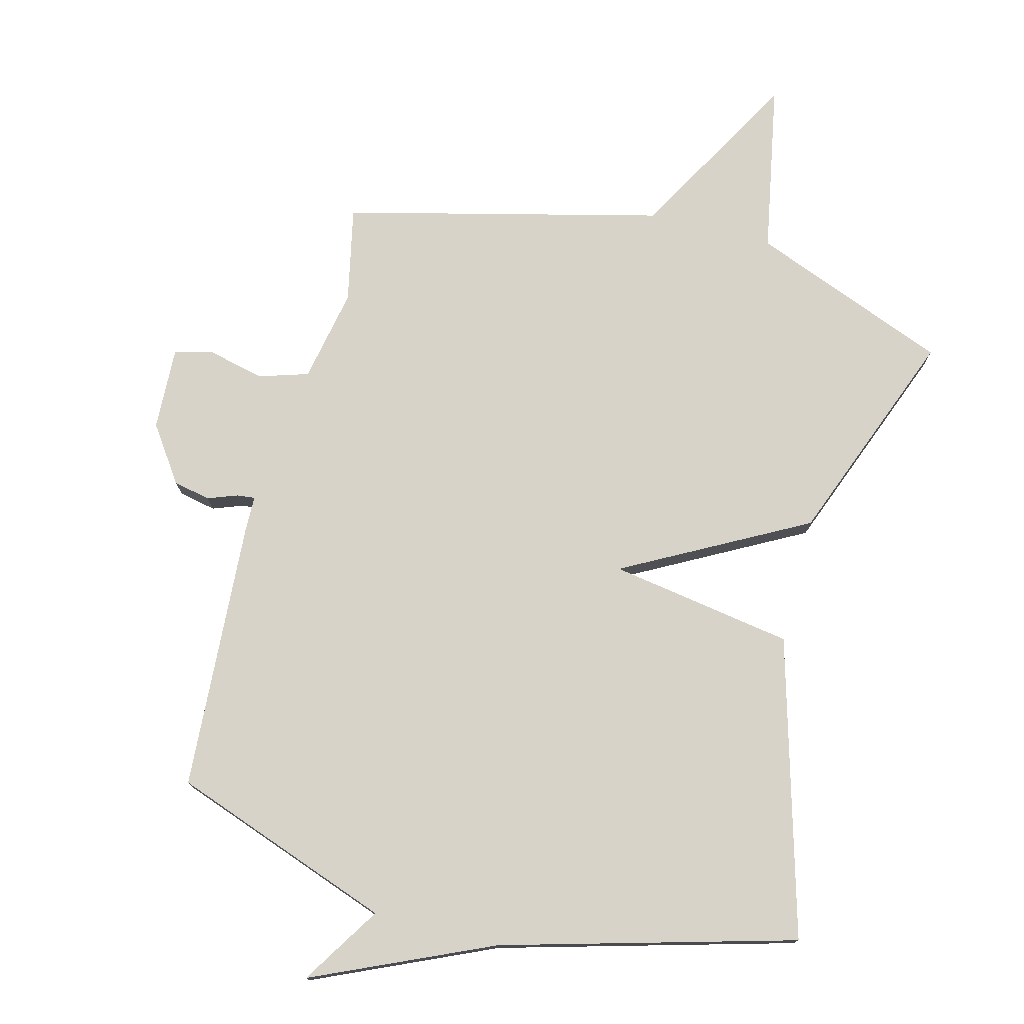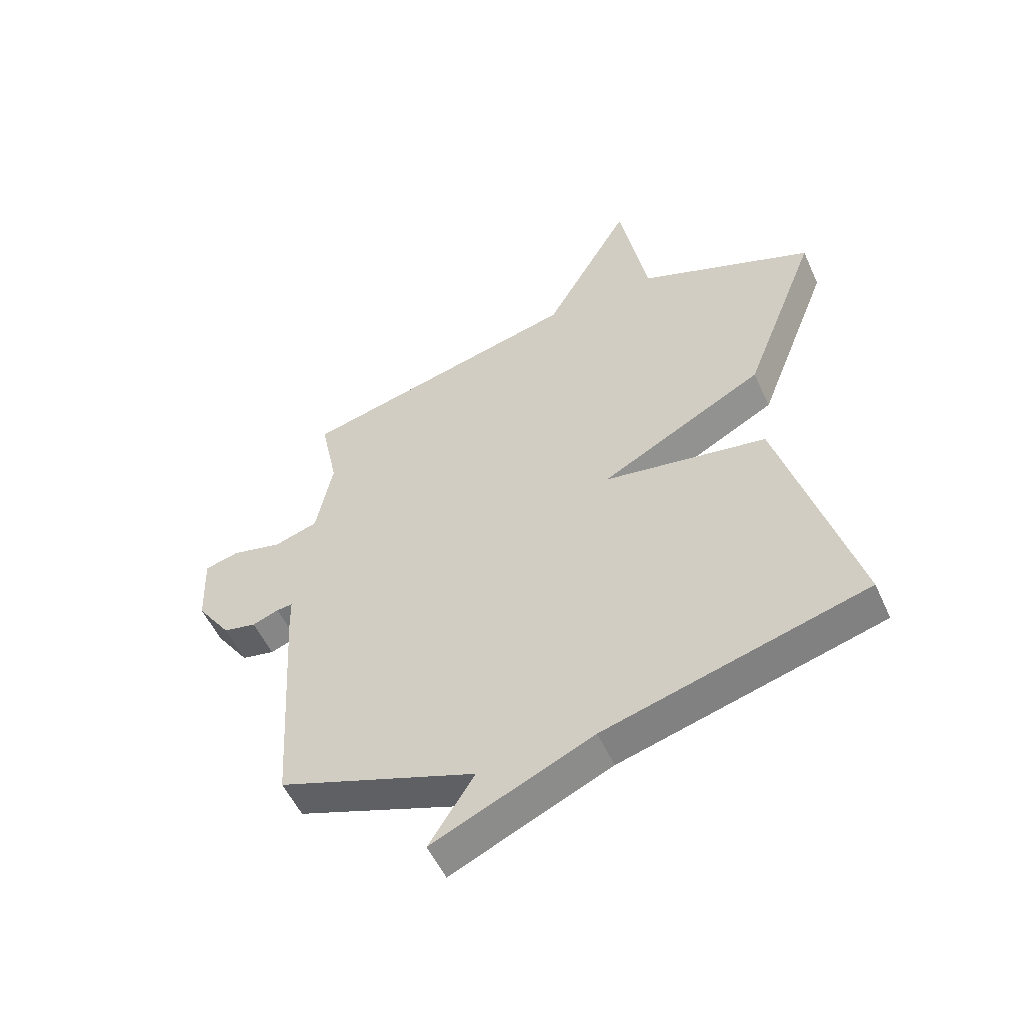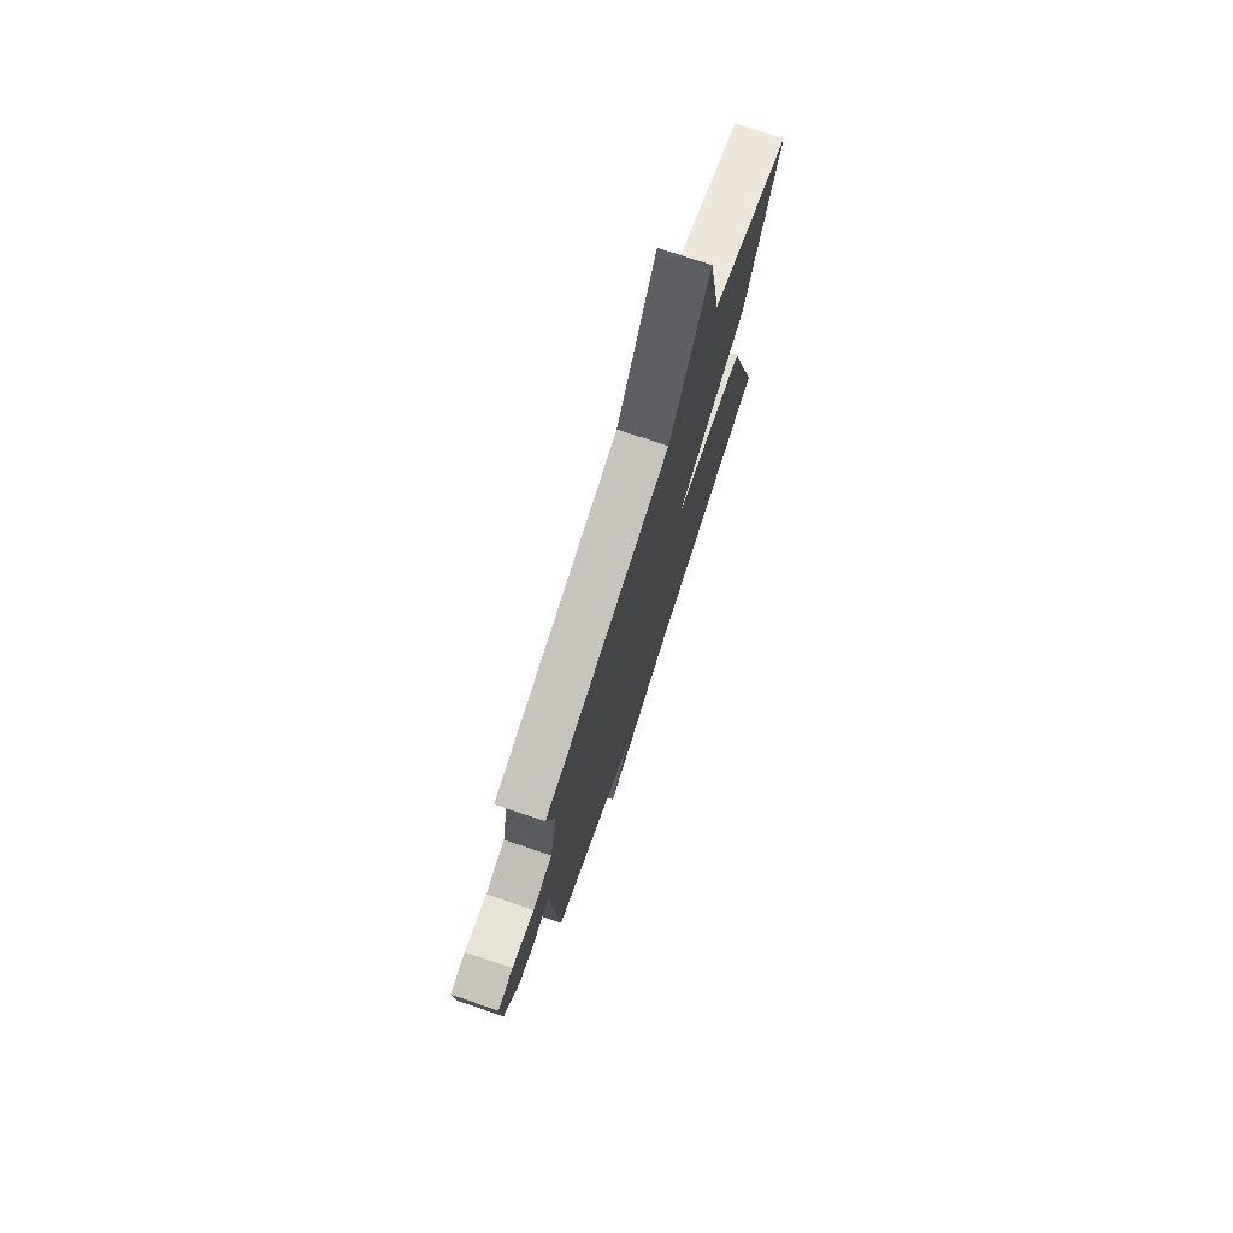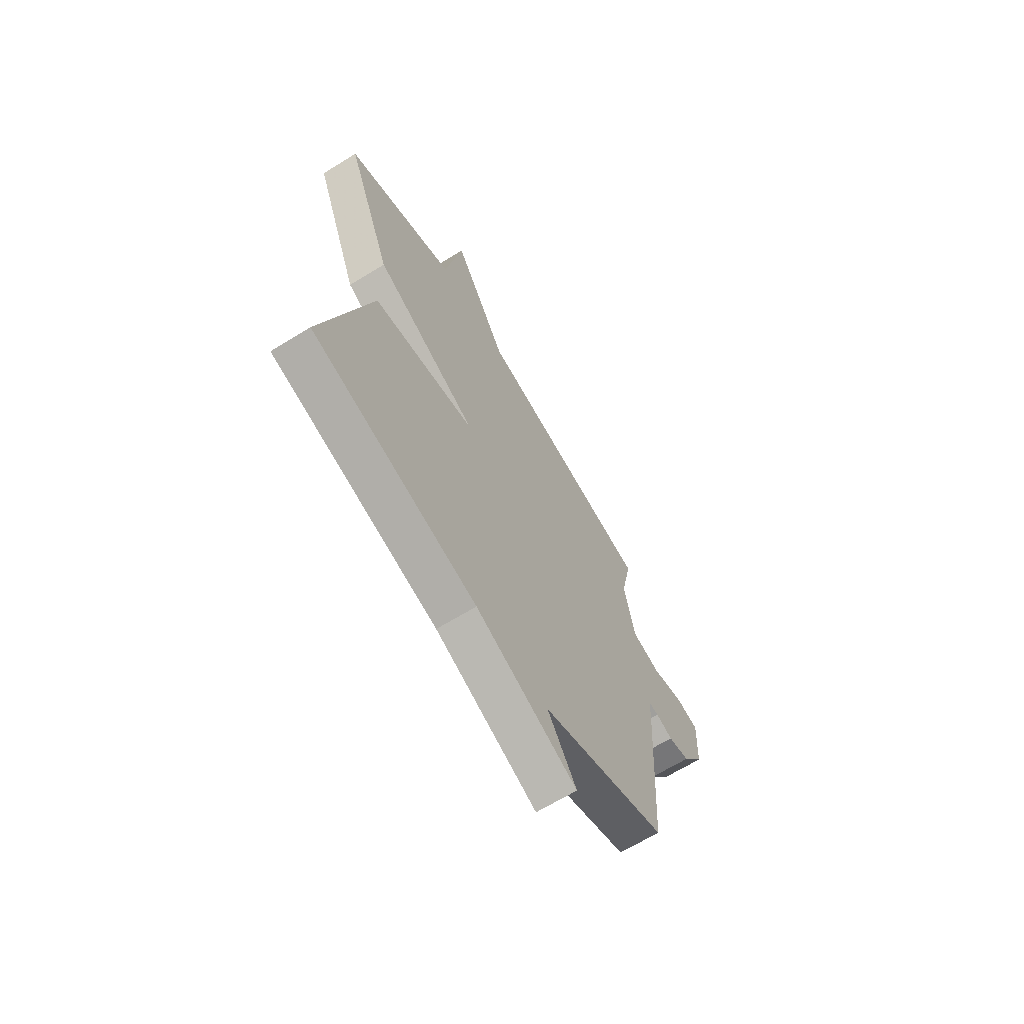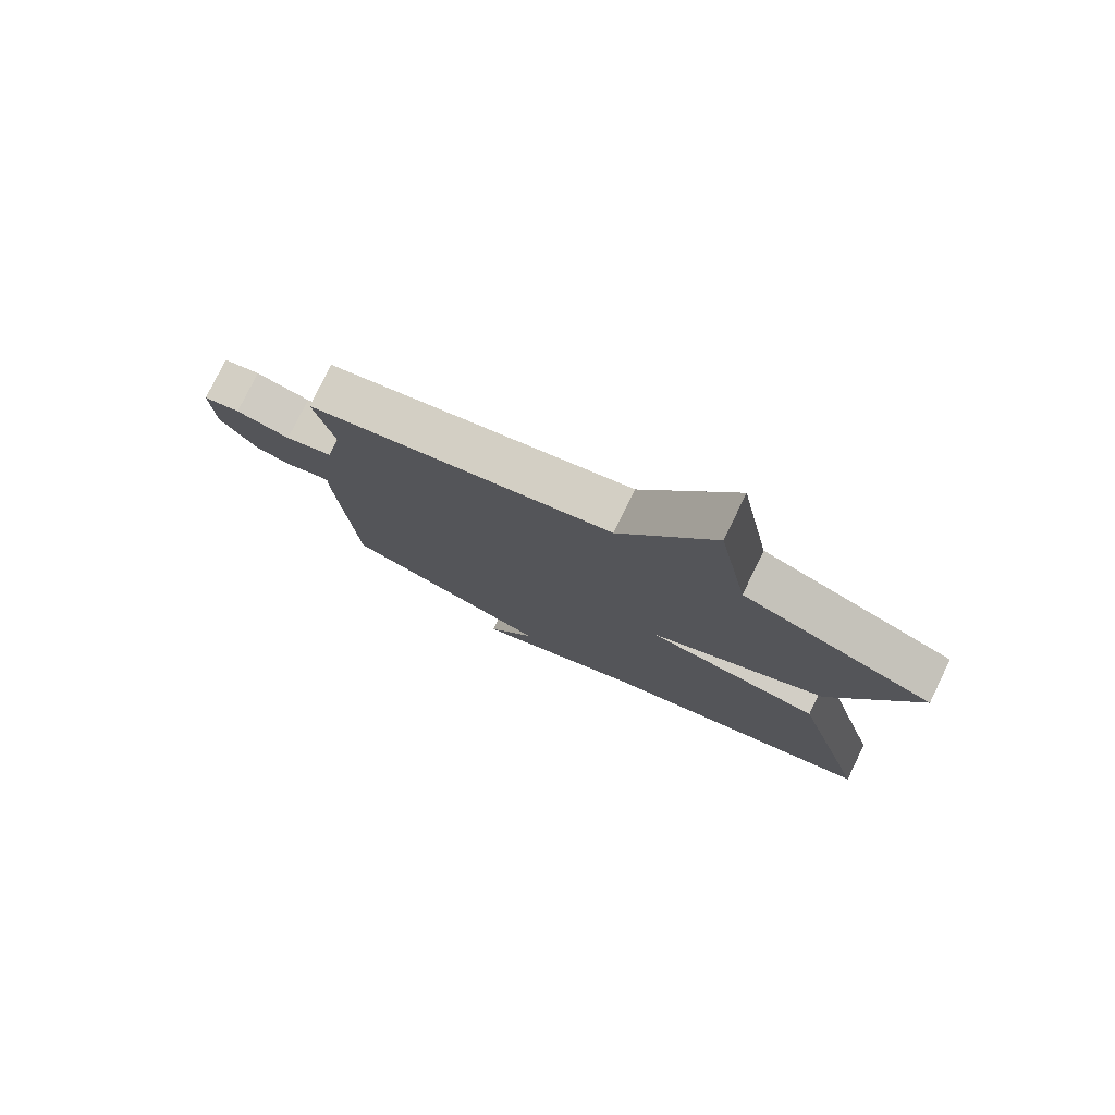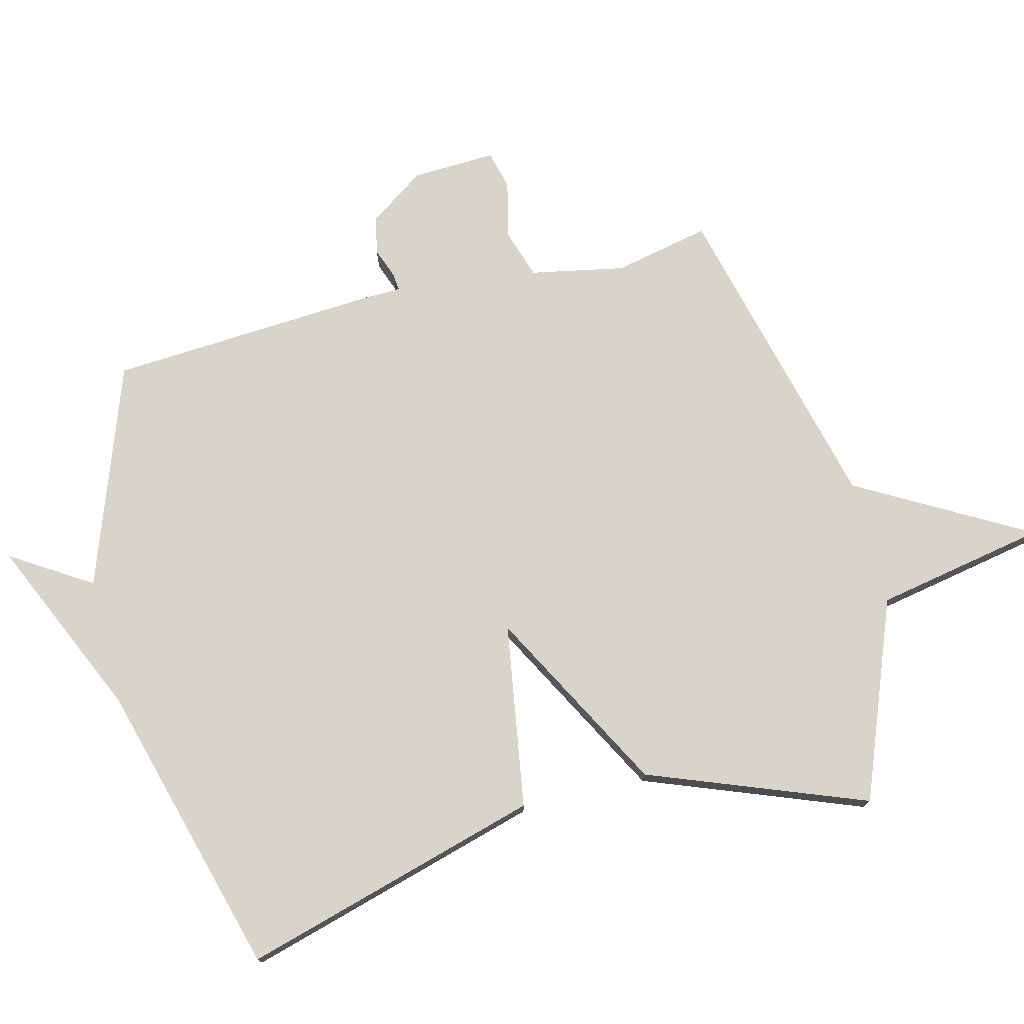
<metadata>
{"format":"obj","ext":"obj","renderer":"f3d","projection":"perspective","resolution":1024,"background":"white","views":[{"elev":76.1,"azim":-165.6,"up":"+Y"},{"elev":-53.8,"azim":-155.9,"up":"+Z"},{"elev":76.0,"azim":108.7,"up":"+Z"},{"elev":-66.5,"azim":-58.3,"up":"+Z"},{"elev":78.5,"azim":-153.9,"up":"+Z"},{"elev":75.3,"azim":-104.4,"up":"+Y"}]}
</metadata>
<code>
v 0.5 0.07 0.5
v 0.469 0.07 0.351
v 0.498 0.07 0.205
v 0.575 0.07 0.181
v 0.663 0.07 0.202
v 0.723 0.07 0.187
v 0.718 0.07 0.057
v 0.658 0.07 -0.03
v 0.6 0.07 -0.042
v 0.554 0.07 -0.025
v 0.526 0.07 -0.022
v 0.525 0.07 -0.079
v 0.5 0.07 -0.5
v 0.156 0.07 -0.625
v 0.235 0.07 -0.749
v -0.044 0.07 -0.625
v -0.5 0.07 -0.5
v -0.37 0.07 -0.036
v -0.084 0.07 0.011
v -0.37 0.07 0.164
v -0.5 0.07 0.5
v -0.193 0.07 0.621
v -0.144 0.07 0.886
v 0.007 0.07 0.621
v 0.5 0 0.5
v 0.469 0 0.351
v 0.498 0 0.205
v 0.575 0 0.181
v 0.663 0 0.202
v 0.723 0 0.187
v 0.718 0 0.057
v 0.658 0 -0.03
v 0.6 0 -0.042
v 0.554 0 -0.025
v 0.526 0 -0.022
v 0.525 0 -0.079
v 0.5 0 -0.5
v 0.156 0 -0.625
v 0.235 0 -0.749
v -0.044 0 -0.625
v -0.5 0 -0.5
v -0.37 0 -0.036
v -0.084 0 0.011
v -0.37 0 0.164
v -0.5 0 0.5
v -0.193 0 0.621
v -0.144 0 0.886
v 0.007 0 0.621
f 22 23 24
f 24 1 2
f 22 24 2
f 21 22 2
f 20 21 2
f 19 20 2
f 16 17 18 19
f 16 19 2 3
f 14 15 16
f 14 16 3
f 13 14 3
f 12 13 3
f 11 12 3
f 10 11 3 4
f 8 9 10
f 7 8 10
f 6 7 10
f 5 6 10
f 4 5 10
f 48 47 46
f 26 25 48
f 26 48 46
f 26 46 45
f 26 45 44
f 26 44 43
f 43 42 41 40
f 27 26 43 40
f 40 39 38
f 27 40 38
f 27 38 37
f 27 37 36
f 27 36 35
f 28 27 35 34
f 34 33 32
f 34 32 31
f 34 31 30
f 34 30 29
f 34 29 28
f 1 25 26 2
f 2 26 27 3
f 3 27 28 4
f 4 28 29 5
f 5 29 30 6
f 6 30 31 7
f 7 31 32 8
f 8 32 33 9
f 9 33 34 10
f 10 34 35 11
f 11 35 36 12
f 12 36 37 13
f 13 37 38 14
f 14 38 39 15
f 15 39 40 16
f 16 40 41 17
f 17 41 42 18
f 18 42 43 19
f 19 43 44 20
f 20 44 45 21
f 21 45 46 22
f 22 46 47 23
f 23 47 48 24
f 24 48 25 1

</code>
